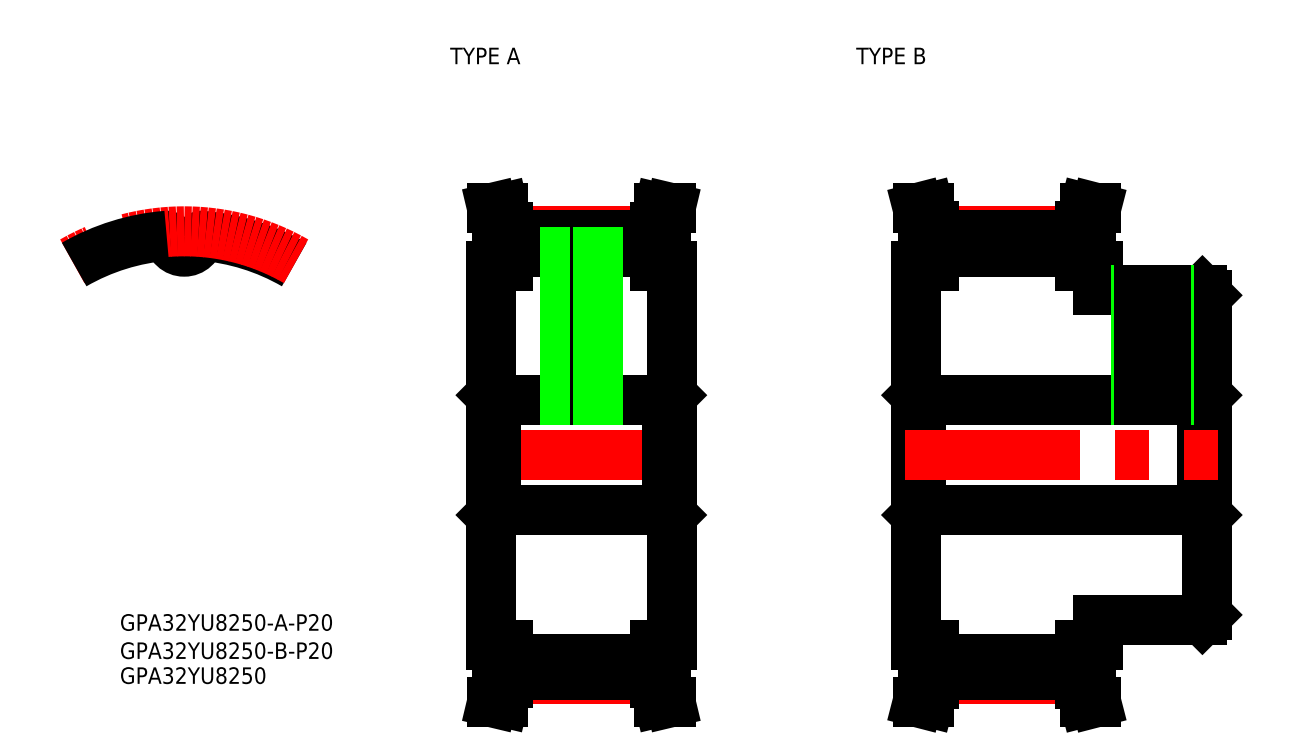
<metadata>
{"format":"dxf","ext":"dxf","renderer":"ezdxf+matplotlib","layout":"modelspace","background":"white","min_lineweight":24,"dpi":150}
</metadata>
<code>
0
SECTION
2
ENTITIES
0
LINE
8
CENTER
10
0
20
35.04
30
0
11
0
21
42.74
31
0
0
ARC
8
0
10
4e-16
20
39.76
30
0
40
2.718
50
185
51
355
0
ARC
8
0
10
-3.159
20
39.48
30
0
40
0.453
50
5.014
51
94.57
0
ARC
8
0
10
3.159
20
39.48
30
0
40
0.453
50
85.43
51
175
0
ARC
8
0
10
2.7e-15
20
-3.1e-15
30
0
40
40.06
50
60
51
85.43
0
ARC
8
CENTER
10
2.7e-15
20
-3.1e-15
30
0
40
40.74
50
60
51
120
0
ARC
8
0
10
-2.7e-15
20
-3.1e-15
30
0
40
40.06
50
94.57
51
120
0
TEXT
8
0
10
48.43
20
71.17
30
0
40
3
1
TYPE A
0
TEXT
8
0
10
122.4
20
71.17
30
0
40
3
1
TYPE B
0
TEXT
8
0
10
-11.71
20
-31.98
30
0
40
3
1
GPA32YU8250-A-P20
0
TEXT
8
0
10
-11.71
20
-41.65
30
0
40
3
1
GPA32YU8250
0
TEXT
8
0
10
-11.71
20
-37.11
30
0
40
3
1
GPA32YU8250-B-P20
0
LINE
8
CENTER
10
53.8
20
4.62e-14
30
0
11
90.8
21
4.62e-14
31
0
0
LINE
8
0
10
56.71
20
-10
30
0
11
87.9
21
-10
31
0
0
LINE
8
CENTER
10
58.95
20
-40.74
30
0
11
85.65
21
-40.74
31
0
0
LINE
8
0
10
56.71
20
10
30
0
11
87.9
21
10
31
0
0
LINE
8
CENTER
10
58.95
20
40.75
30
0
11
85.65
21
40.75
31
0
0
LINE
8
0
10
58.95
20
-37.04
30
0
11
85.65
21
-37.04
31
0
0
LINE
8
0
10
58.95
20
-40.06
30
0
11
85.65
21
-40.06
31
0
0
LINE
8
0
10
55.8
20
34.5
30
0
11
55.8
21
-34.5
31
0
0
LINE
8
0
10
58.95
20
-34.5
30
0
11
55.8
21
-34.5
31
0
0
LINE
8
0
10
55.8
20
-10.91
30
0
11
56.71
21
-10
31
0
0
LINE
8
0
10
55.8
20
10.91
30
0
11
56.71
21
10
31
0
0
LINE
8
0
10
58.95
20
37.04
30
0
11
85.65
21
37.04
31
0
0
LINE
8
0
10
58.95
20
40.06
30
0
11
85.65
21
40.06
31
0
0
LINE
8
0
10
58.95
20
34.5
30
0
11
55.8
21
34.5
31
0
0
LINE
8
0
10
88.8
20
34.5
30
0
11
88.8
21
-34.5
31
0
0
LINE
8
0
10
85.65
20
-34.5
30
0
11
88.8
21
-34.5
31
0
0
LINE
8
0
10
88.8
20
-10.91
30
0
11
87.9
21
-10
31
0
0
LINE
8
0
10
88.8
20
10.91
30
0
11
87.9
21
10
31
0
0
LINE
8
0
10
85.65
20
34.5
30
0
11
88.8
21
34.5
31
0
0
LINE
8
0
10
134.2
20
-10
30
0
11
185.4
21
-10
31
0
0
LINE
8
CENTER
10
136.4
20
-40.74
30
0
11
163.1
21
-40.74
31
0
0
LINE
8
0
10
134.2
20
10
30
0
11
185.4
21
10
31
0
0
LINE
8
CENTER
10
136.4
20
40.75
30
0
11
163.1
21
40.75
31
0
0
LINE
8
0
10
136.4
20
-37.04
30
0
11
163.1
21
-37.04
31
0
0
LINE
8
0
10
136.4
20
-40.06
30
0
11
163.1
21
-40.06
31
0
0
LINE
8
0
10
133.3
20
34.5
30
0
11
133.3
21
-34.5
31
0
0
LINE
8
0
10
136.4
20
-34.5
30
0
11
133.3
21
-34.5
31
0
0
LINE
8
0
10
133.3
20
-10.91
30
0
11
134.2
21
-10
31
0
0
LINE
8
0
10
133.3
20
10.91
30
0
11
134.2
21
10
31
0
0
LINE
8
0
10
136.4
20
37.04
30
0
11
163.1
21
37.04
31
0
0
LINE
8
0
10
136.4
20
40.06
30
0
11
163.1
21
40.06
31
0
0
LINE
8
0
10
136.4
20
34.5
30
0
11
133.3
21
34.5
31
0
0
LINE
8
0
10
166.3
20
30
30
0
11
166.3
21
34.5
31
0
0
LINE
8
0
10
166.3
20
-30
30
0
11
185.4
21
-30
31
0
0
LINE
8
0
10
163.1
20
-34.5
30
0
11
166.3
21
-34.5
31
0
0
LINE
8
0
10
166.3
20
-30
30
0
11
166.3
21
-34.5
31
0
0
LINE
8
0
10
186.3
20
29.09
30
0
11
186.3
21
-29.09
31
0
0
LINE
8
0
10
185.4
20
-30
30
0
11
186.3
21
-29.09
31
0
0
LINE
8
0
10
186.3
20
-10.91
30
0
11
185.4
21
-10
31
0
0
LINE
8
0
10
166.3
20
30
30
0
11
185.4
21
30
31
0
0
LINE
8
0
10
186.3
20
10.91
30
0
11
185.4
21
10
31
0
0
LINE
8
0
10
185.4
20
30
30
0
11
186.3
21
29.09
31
0
0
LINE
8
0
10
163.1
20
34.5
30
0
11
166.3
21
34.5
31
0
0
LINE
8
0
10
56.95
20
41.22
30
0
11
56.05
21
45
31
0
0
LINE
8
0
10
58.95
20
41.45
30
0
11
58.11
21
45
31
0
0
LINE
8
0
10
56.05
20
45
30
0
11
58.11
21
45
31
0
0
LINE
8
0
10
56.95
20
41.22
30
0
11
56.95
21
34.5
31
0
0
LINE
8
0
10
58.95
20
41.45
30
0
11
58.95
21
34.5
31
0
0
LINE
8
0
10
88.55
20
45
30
0
11
86.5
21
45
31
0
0
LINE
8
0
10
86.5
20
45
30
0
11
85.65
21
41.45
31
0
0
LINE
8
0
10
88.55
20
45
30
0
11
87.65
21
41.22
31
0
0
LINE
8
0
10
87.65
20
41.22
30
0
11
87.65
21
34.5
31
0
0
LINE
8
0
10
85.65
20
41.45
30
0
11
85.65
21
34.5
31
0
0
LINE
8
0
10
56.95
20
-41.22
30
0
11
56.95
21
-34.5
31
0
0
LINE
8
0
10
58.95
20
-41.45
30
0
11
58.95
21
-34.5
31
0
0
LINE
8
0
10
56.05
20
-45
30
0
11
56.95
21
-41.22
31
0
0
LINE
8
0
10
58.11
20
-45
30
0
11
58.95
21
-41.45
31
0
0
LINE
8
0
10
56.05
20
-45
30
0
11
58.11
21
-45
31
0
0
LINE
8
0
10
85.65
20
-41.45
30
0
11
86.5
21
-45
31
0
0
LINE
8
0
10
87.65
20
-41.22
30
0
11
88.55
21
-45
31
0
0
LINE
8
0
10
87.65
20
-41.22
30
0
11
87.65
21
-34.5
31
0
0
LINE
8
0
10
85.65
20
-41.45
30
0
11
85.65
21
-34.5
31
0
0
LINE
8
0
10
88.55
20
-45
30
0
11
86.5
21
-45
31
0
0
LINE
8
0
10
133.5
20
45
30
0
11
135.6
21
45
31
0
0
LINE
8
0
10
136.4
20
41.76
30
0
11
135.6
21
45
31
0
0
LINE
8
0
10
134.4
20
41.51
30
0
11
133.5
21
45
31
0
0
LINE
8
0
10
134.4
20
41.51
30
0
11
134.4
21
34.5
31
0
0
LINE
8
0
10
136.4
20
41.76
30
0
11
136.4
21
34.5
31
0
0
LINE
8
0
10
166
20
45
30
0
11
164
21
45
31
0
0
LINE
8
0
10
166
20
45
30
0
11
165.1
21
41.51
31
0
0
LINE
8
0
10
164
20
45
30
0
11
163.1
21
41.76
31
0
0
LINE
8
0
10
165.1
20
41.51
30
0
11
165.1
21
34.5
31
0
0
LINE
8
0
10
163.1
20
41.76
30
0
11
163.1
21
34.5
31
0
0
LINE
8
0
10
136.4
20
-41.76
30
0
11
136.4
21
-34.5
31
0
0
LINE
8
0
10
134.4
20
-41.51
30
0
11
134.4
21
-34.5
31
0
0
LINE
8
0
10
133.5
20
-45
30
0
11
134.4
21
-41.51
31
0
0
LINE
8
0
10
135.6
20
-45
30
0
11
136.4
21
-41.76
31
0
0
LINE
8
0
10
133.5
20
-45
30
0
11
135.6
21
-45
31
0
0
LINE
8
0
10
163.1
20
-41.76
30
0
11
163.1
21
-34.5
31
0
0
LINE
8
0
10
165.1
20
-41.51
30
0
11
165.1
21
-34.5
31
0
0
LINE
8
0
10
163.1
20
-41.76
30
0
11
164
21
-45
31
0
0
LINE
8
0
10
165.1
20
-41.51
30
0
11
166
21
-45
31
0
0
LINE
8
0
10
166
20
-45
30
0
11
164
21
-45
31
0
0
LINE
8
0
10
56.71
20
10
30
0
11
56.71
21
-10
31
0
0
LINE
8
0
10
87.9
20
10
30
0
11
87.9
21
-10
31
0
0
LINE
8
0
10
134.2
20
10
30
0
11
134.2
21
-10
31
0
0
LINE
8
0
10
185.4
20
10
30
0
11
185.4
21
-10
31
0
0
LINE
8
CENTER
10
131.3
20
4.77e-14
30
0
11
188.3
21
4.77e-14
31
0
0
LINE
8
CENTER
10
72.3
20
39.04
30
0
11
72.3
21
8
31
0
0
LINE
8
0
10
69.85
20
37.04
30
0
11
69.85
21
10
31
0
0
LINE
8
0
10
69.3
20
37.04
30
0
11
69.3
21
10
31
0
0
LINE
8
0
10
74.76
20
37.04
30
0
11
74.76
21
10
31
0
0
LINE
8
0
10
75.3
20
37.04
30
0
11
75.3
21
10
31
0
0
LINE
8
CENTER
10
176.3
20
32
30
0
11
176.3
21
8
31
0
0
LINE
8
0
10
173.3
20
30
30
0
11
173.3
21
10
31
0
0
LINE
8
0
10
173.8
20
30
30
0
11
173.8
21
10
31
0
0
LINE
8
0
10
179.3
20
30
30
0
11
179.3
21
10
31
0
0
LINE
8
0
10
178.7
20
30
30
0
11
178.7
21
10
31
0
0
ENDSEC
0
EOF

</code>
